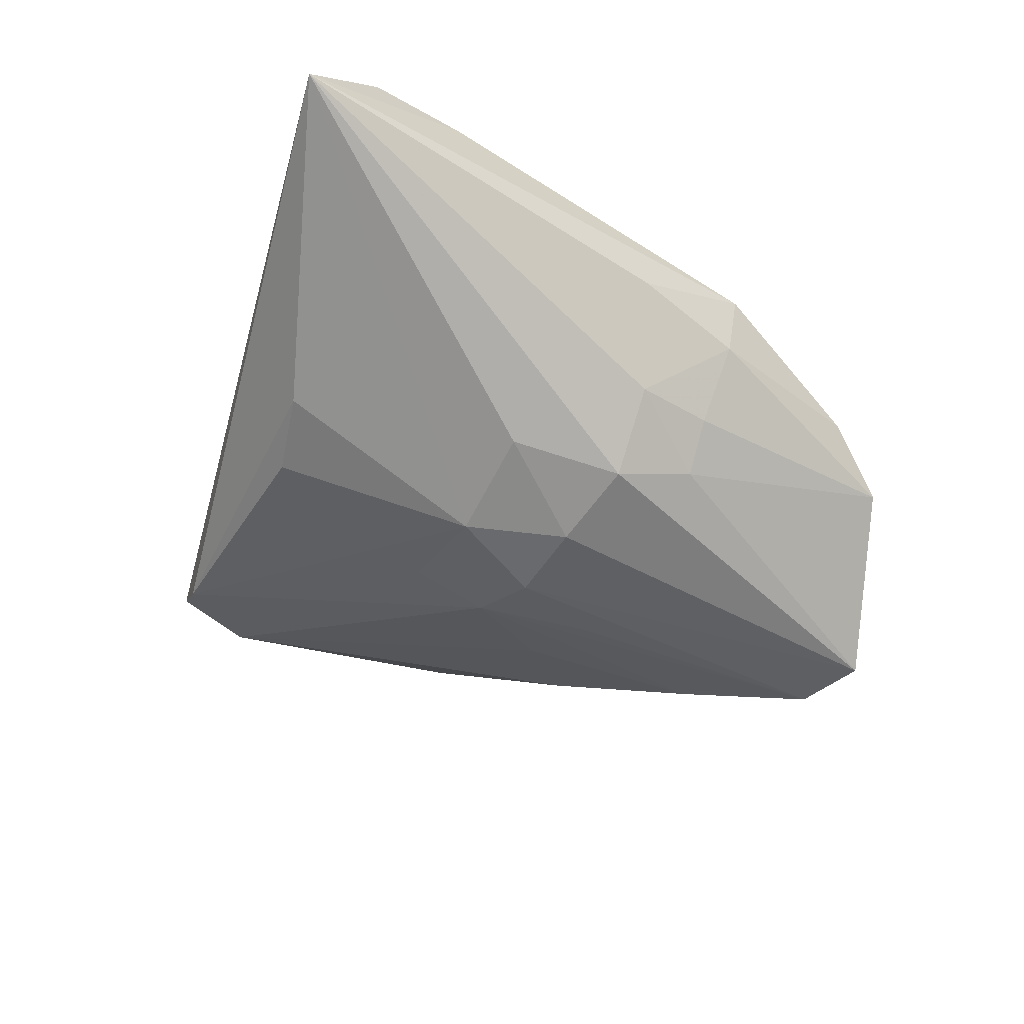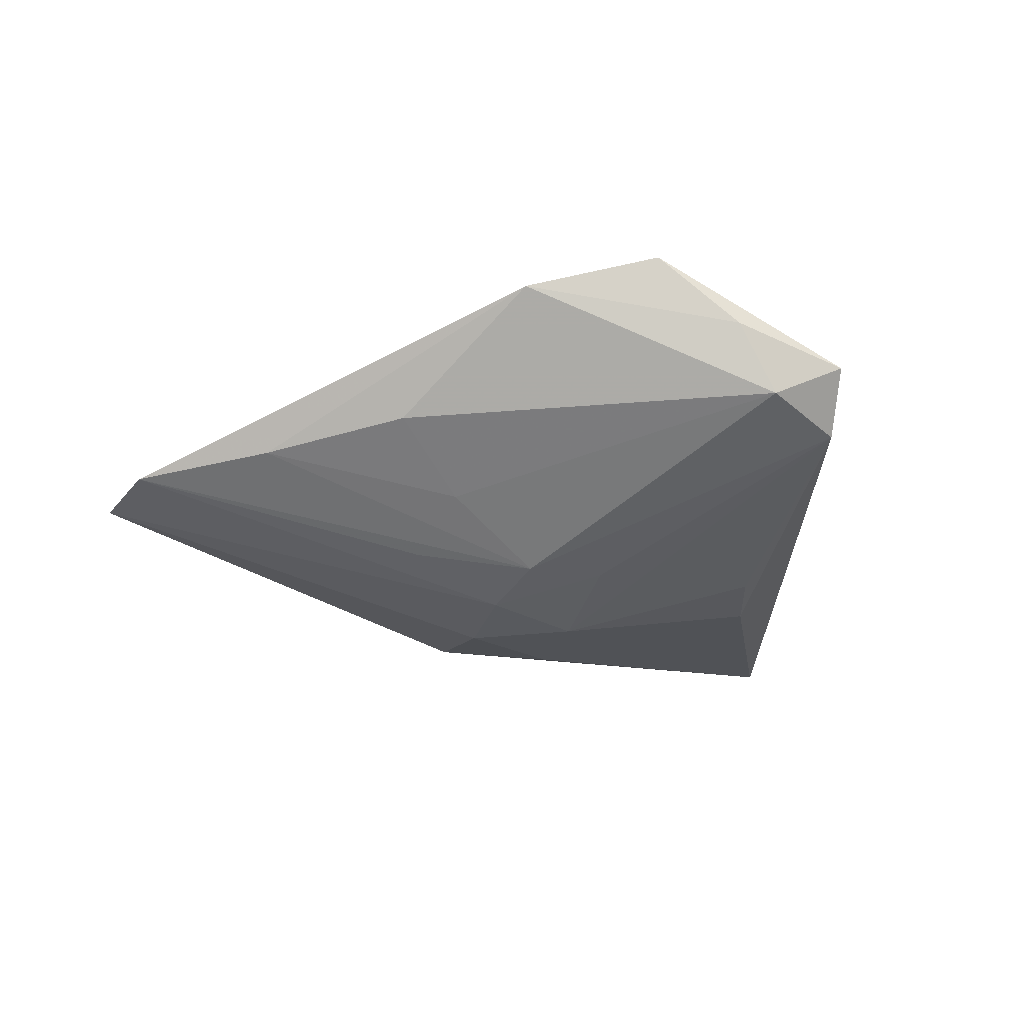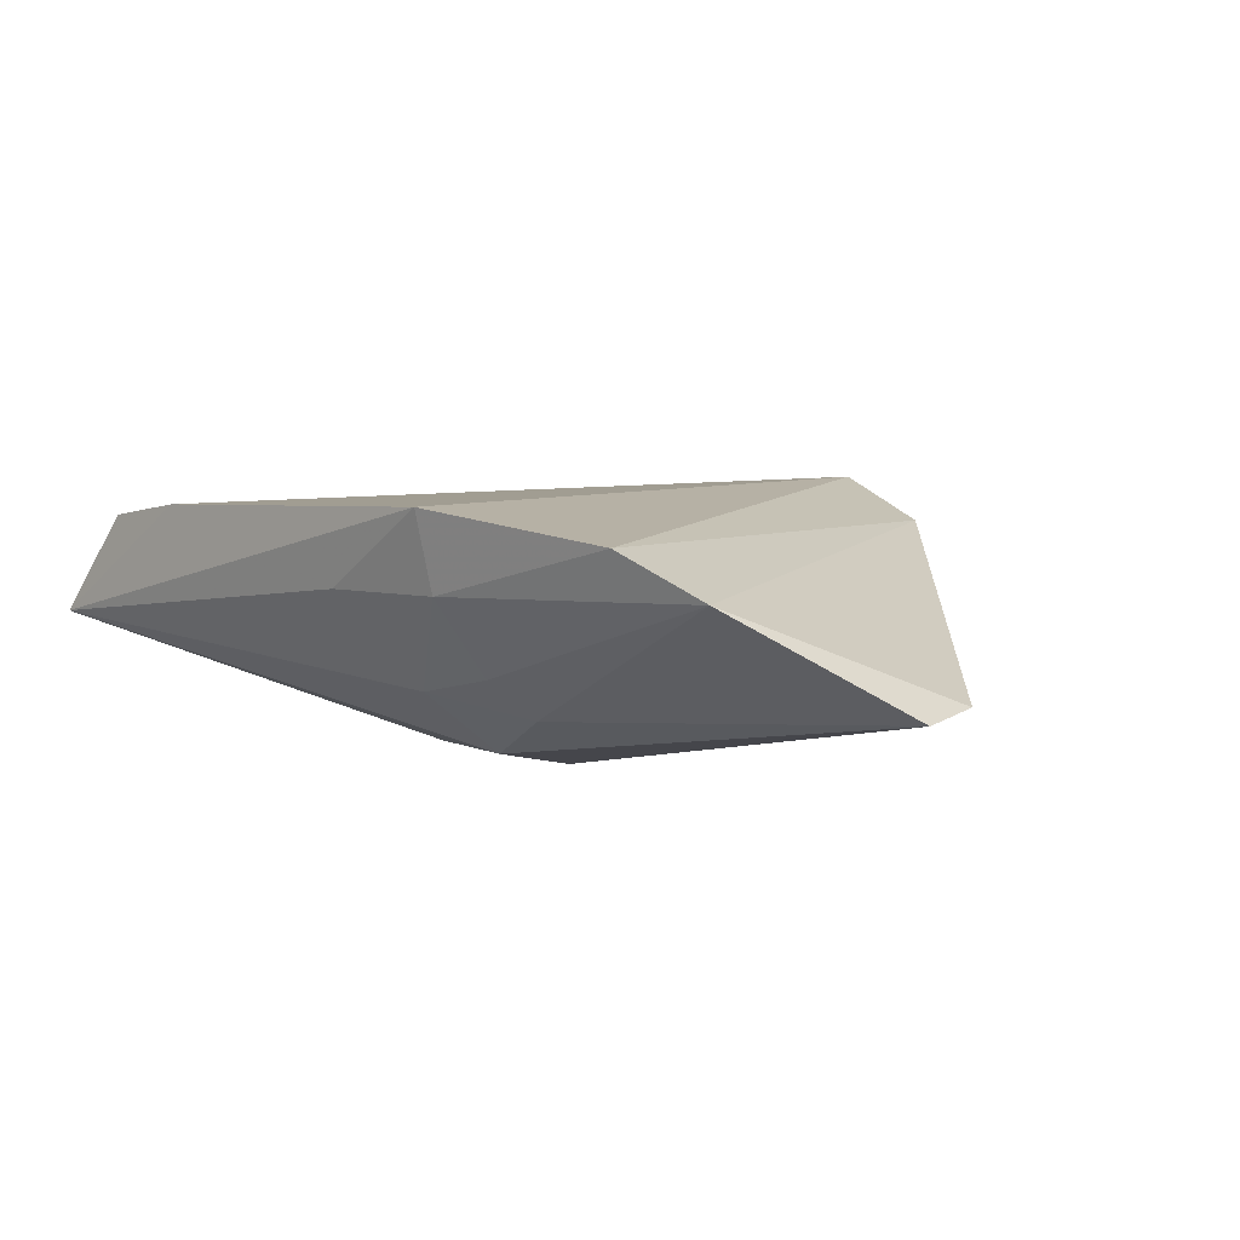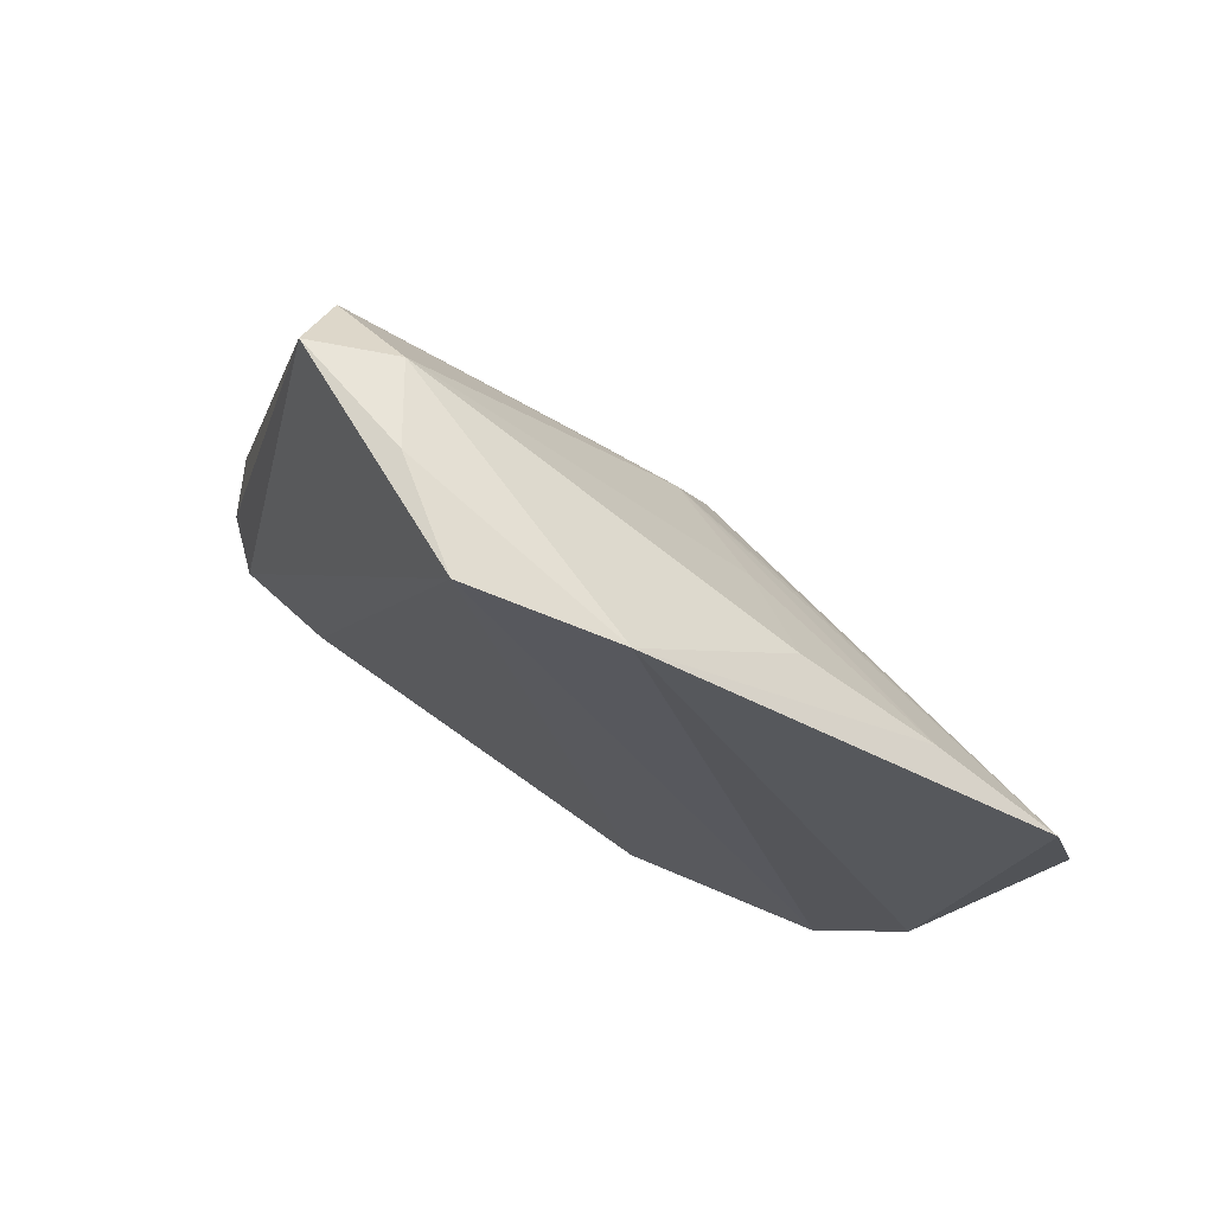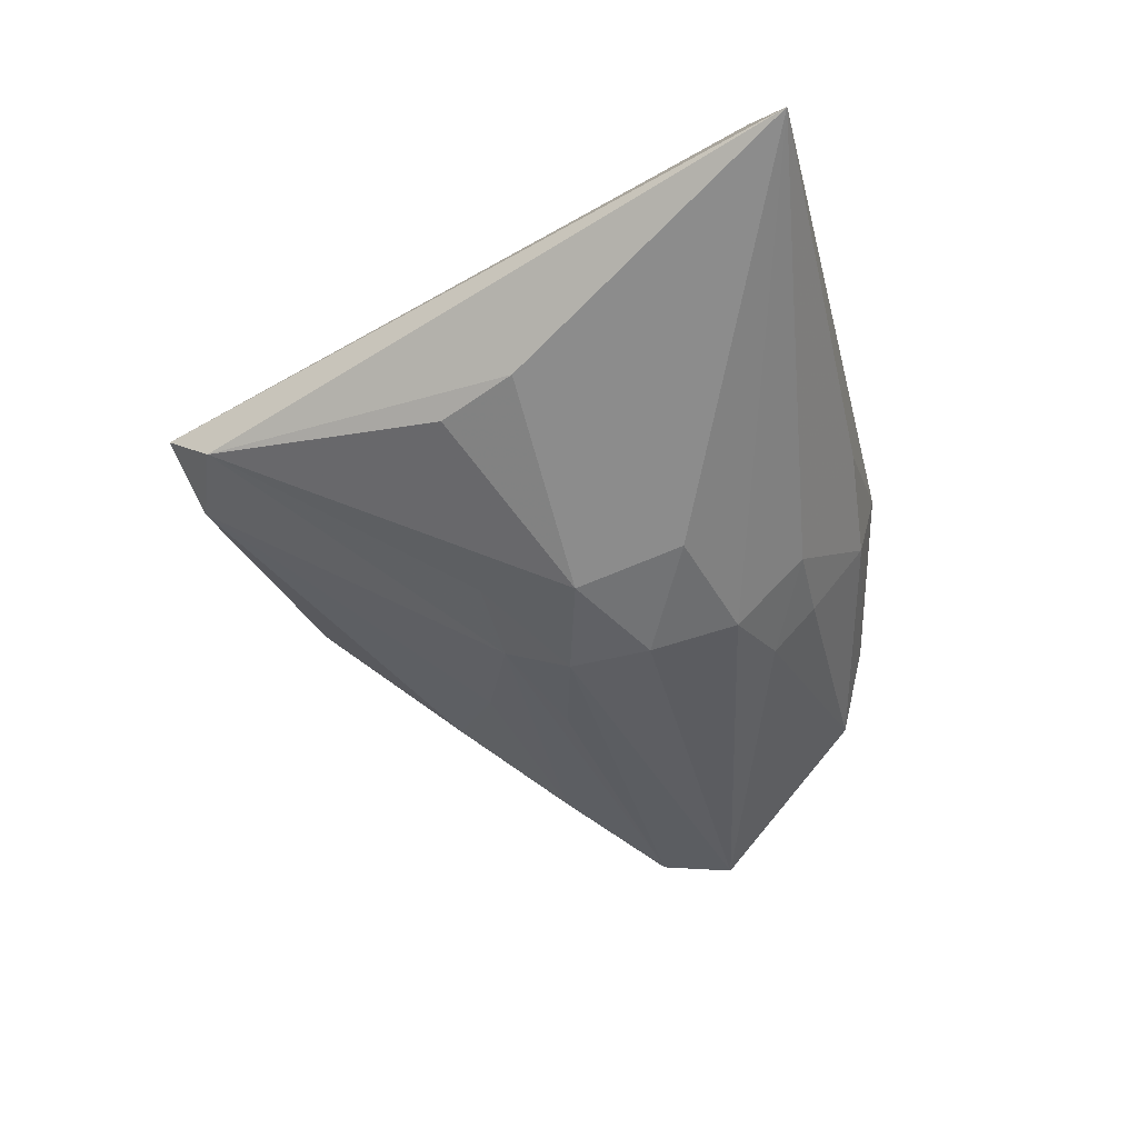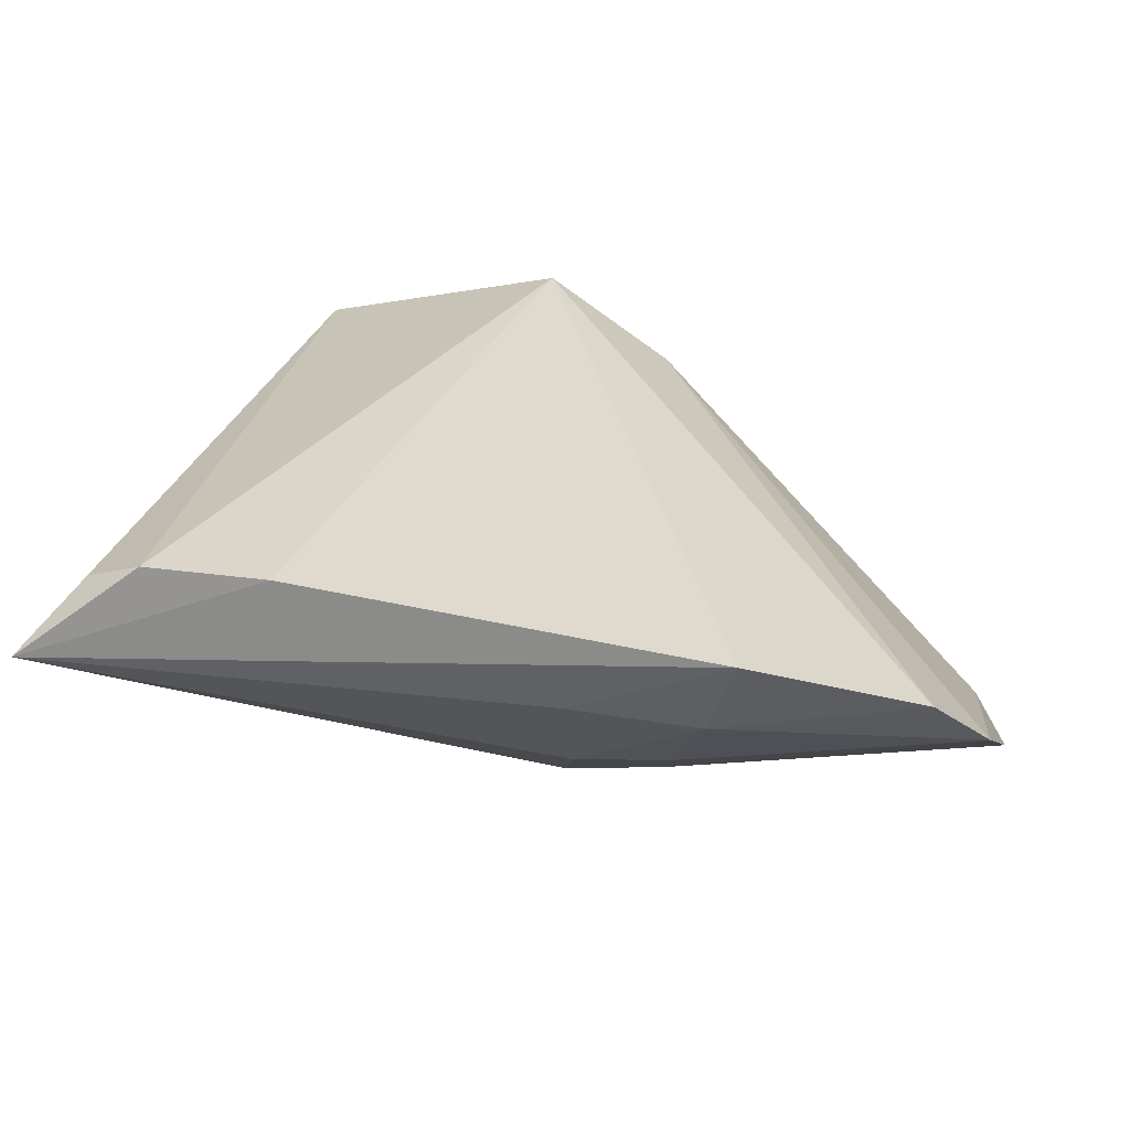
<metadata>
{"format":"obj","ext":"obj","renderer":"f3d","projection":"perspective","resolution":1024,"background":"white","views":[{"elev":-55.4,"azim":-31.3,"up":"+Z"},{"elev":-28.5,"azim":162.6,"up":"+Z"},{"elev":5.2,"azim":51.1,"up":"+Z"},{"elev":74.2,"azim":34.5,"up":"+Y"},{"elev":-49.2,"azim":-71.7,"up":"+Z"},{"elev":-59.7,"azim":-15.9,"up":"+Y"}]}
</metadata>
<code>
v -0.198 -0.1981 -0.2345
v -0.2066 -0.2394 -0.2004
v -0.2042 -0.2896 -0.1345
v -0.202 -0.3068 -0.06774
v -0.3132 -0.308 -0.1343
v -0.2807 -0.1037 -0.2859
v -0.6581 -0.3053 -0.1193
v -0.2813 -0.03013 -0.2827
v -0.6242 -0.3294 -0.0879
v -0.2708 -0.1811 -0.2692
v -0.5358 -0.3259 -0.07612
v -0.03163 0.05529 -0.2006
v -0.6947 -0.3427 -0.1748
v -0.1436 0.1265 -0.1835
v -0.03843 -0.2539 -0.09223
v -0.226 0.2408 -0.09505
v -0.2104 0.07119 -0.2262
v -0.1938 0.001096 -0.2562
v -0.2995 0.02428 -0.2663
v -0.2807 -0.2463 -0.2156
v -0.4218 0.27 -0.1142
v -0.3434 0.2725 -0.05994
v -0.4617 0.253 -0.1722
v -0.3721 0.02188 -0.2611
v -0.3681 -0.06342 -0.2841
v -0.3749 -0.1622 -0.2719
v 0.0261 -0.2193 -0.1294
v 0.09577 -0.07542 -0.2174
v 0.07697 -0.01202 -0.211
v -0.5331 0.2171 -0.1867
v -0.5247 0.2639 -0.1402
v -0.5381 -0.002912 -0.2373
v -0.5629 -0.07348 -0.235
f 33 13 30
f 6 28 10
f 26 6 10
f 20 13 10
f 10 13 26
f 4 13 5
f 5 13 20
f 19 30 23
f 15 22 4
f 16 22 15
f 25 6 26
f 25 13 33
f 26 13 25
f 4 22 11
f 11 22 9
f 11 13 4
f 9 13 11
f 7 13 9
f 10 28 1
f 1 20 10
f 23 30 31
f 9 22 31
f 7 9 31
f 30 13 31
f 31 13 7
f 21 22 16
f 21 16 23
f 31 22 21
f 21 23 31
f 27 16 15
f 1 28 27
f 18 19 29
f 27 28 29
f 29 16 27
f 33 30 32
f 32 30 25
f 25 33 32
f 24 30 19
f 25 30 24
f 8 6 25
f 8 19 18
f 24 19 8
f 8 25 24
f 8 28 6
f 29 28 8
f 8 18 29
f 5 20 3
f 27 15 3
f 3 4 5
f 15 4 3
f 29 19 12
f 12 16 29
f 3 20 2
f 2 27 3
f 2 20 1
f 2 1 27
f 17 19 23
f 12 19 17
f 17 23 14
f 14 12 17
f 23 16 14
f 14 16 12

</code>
